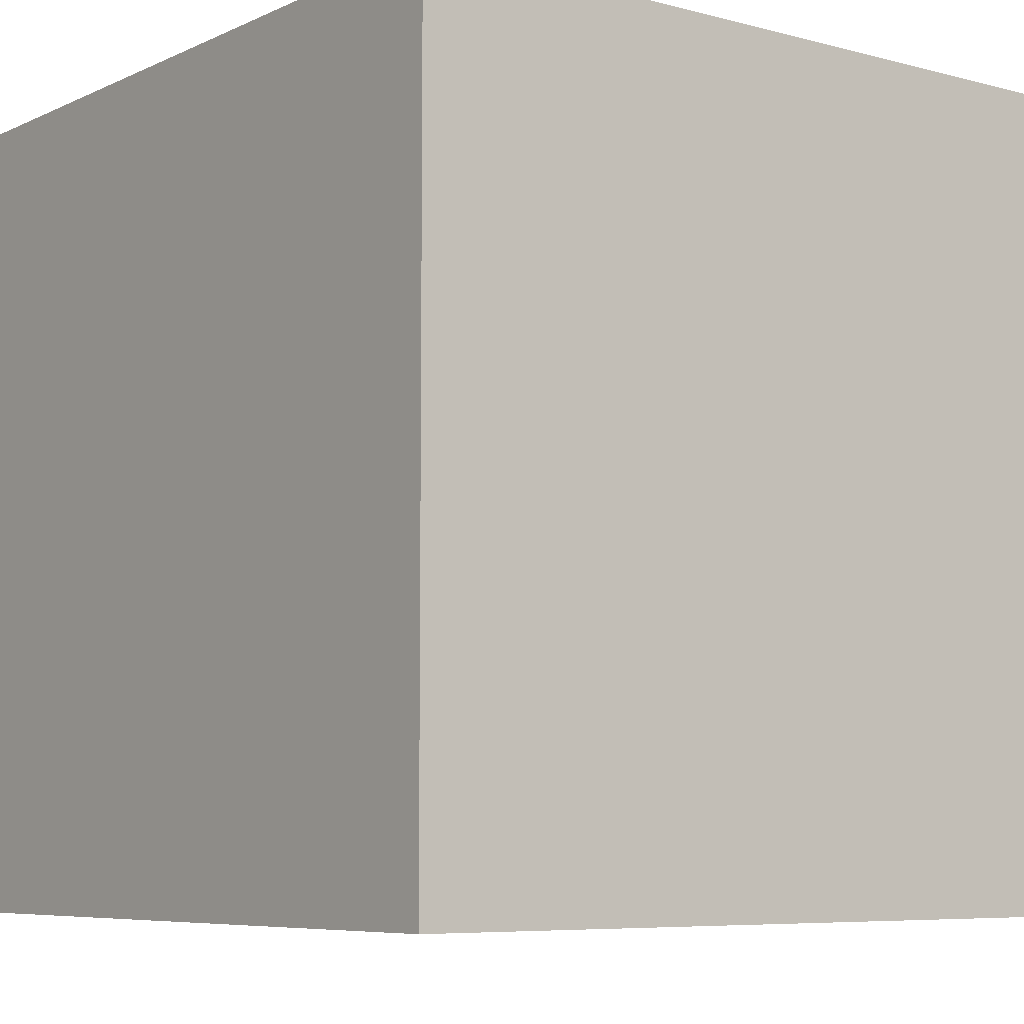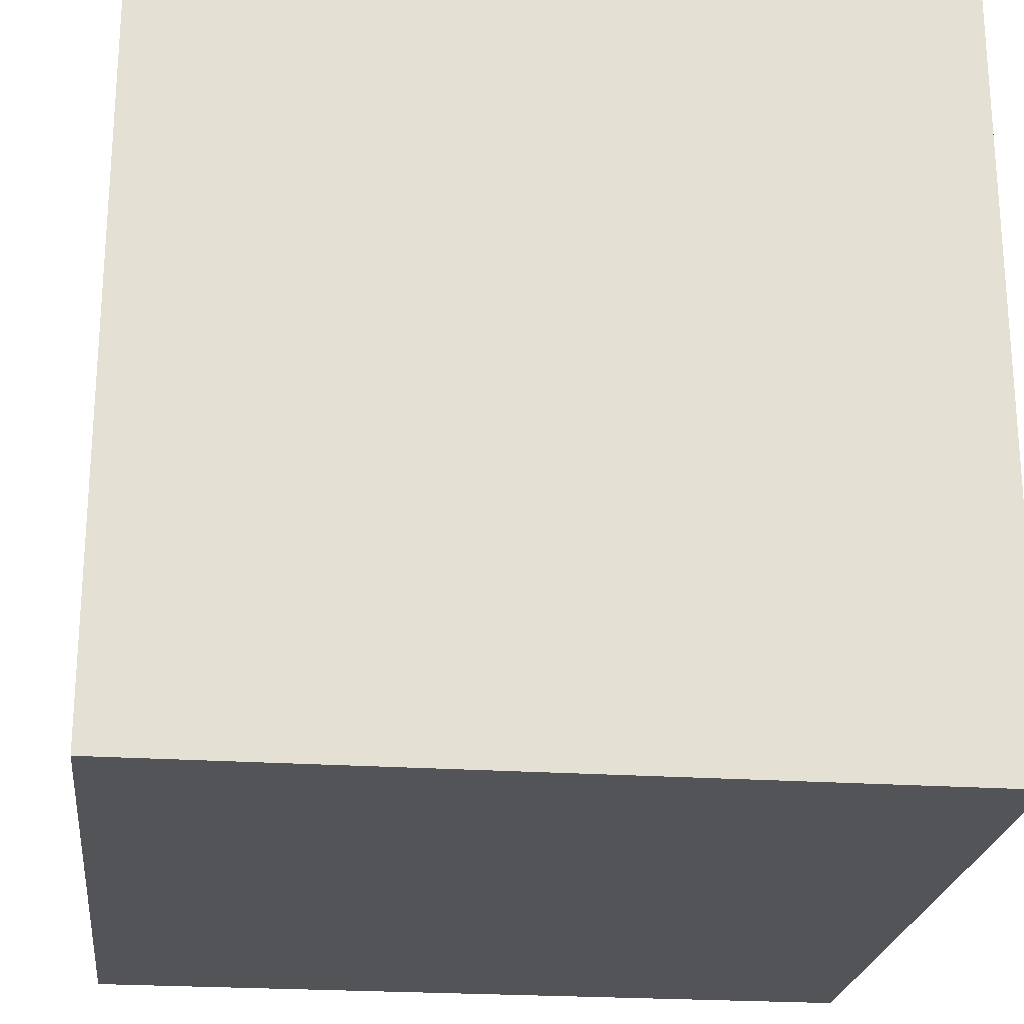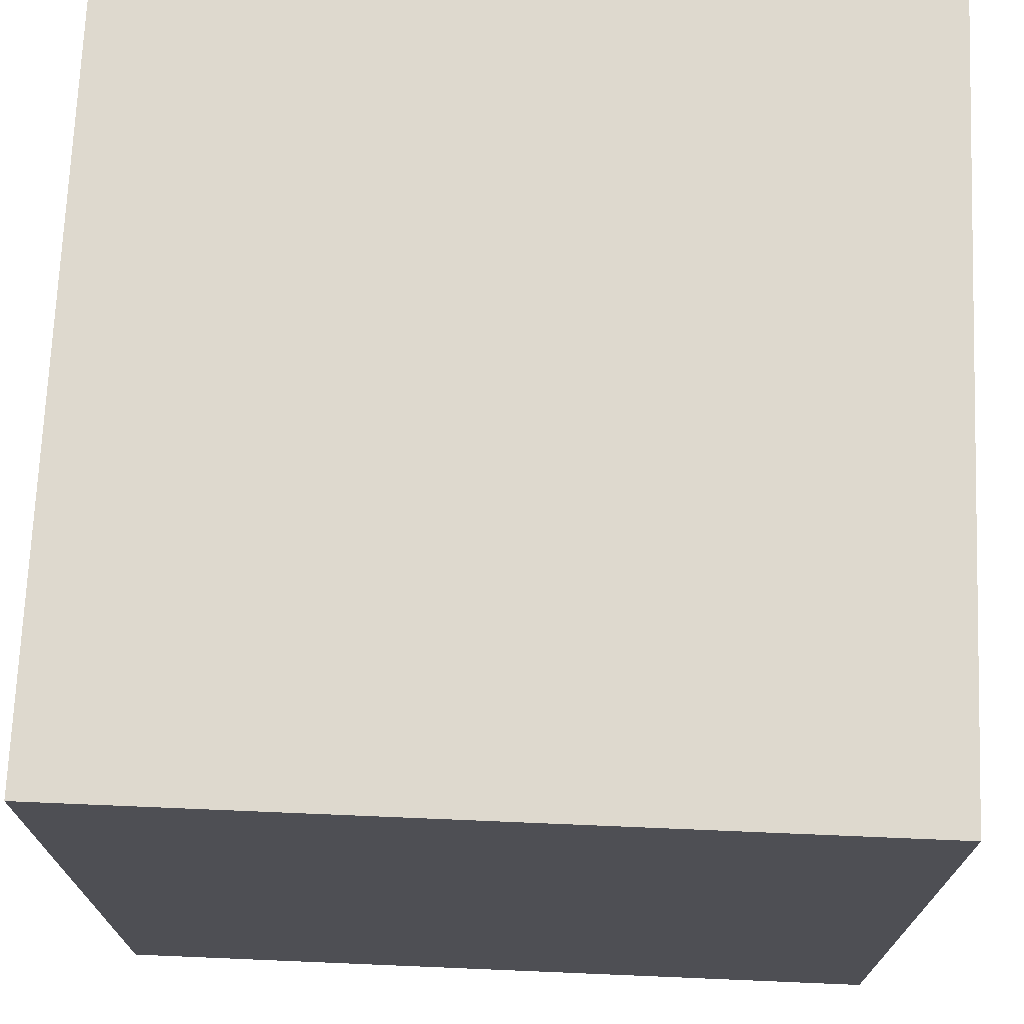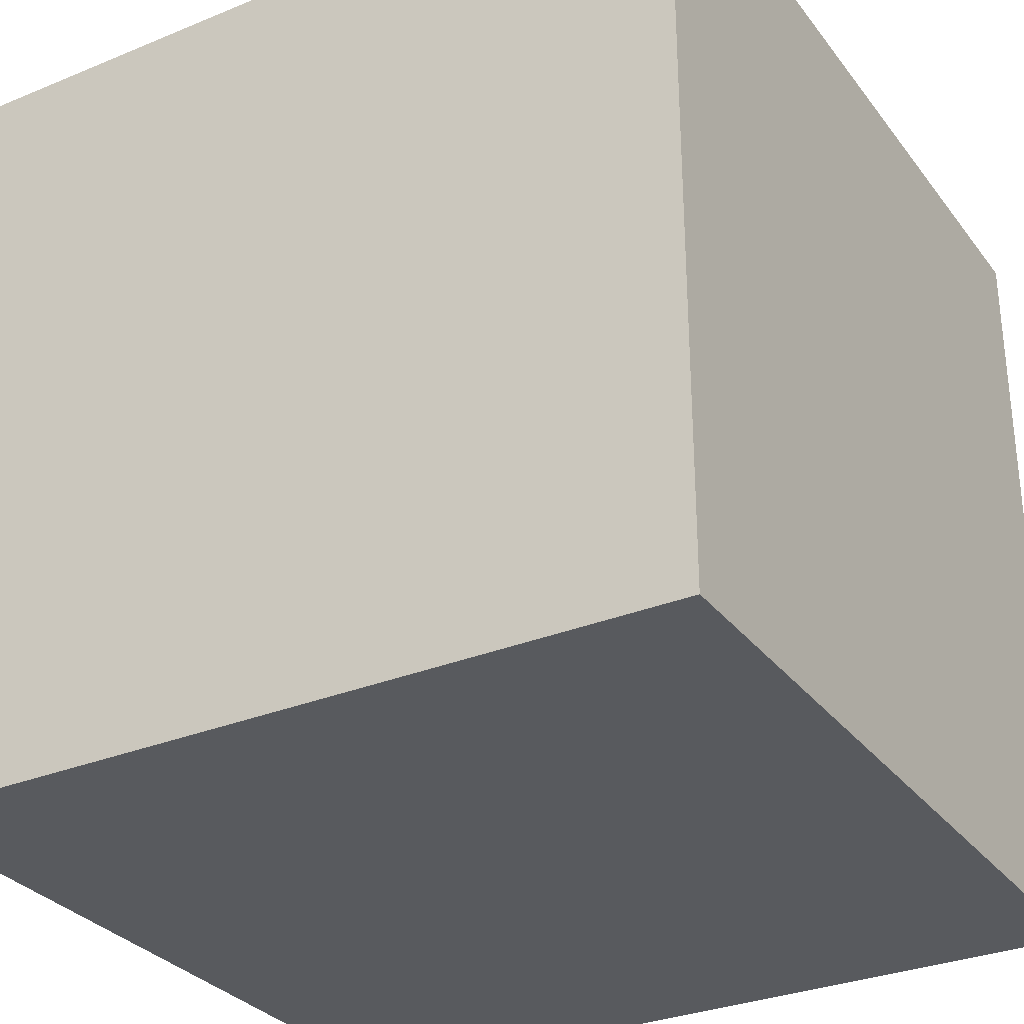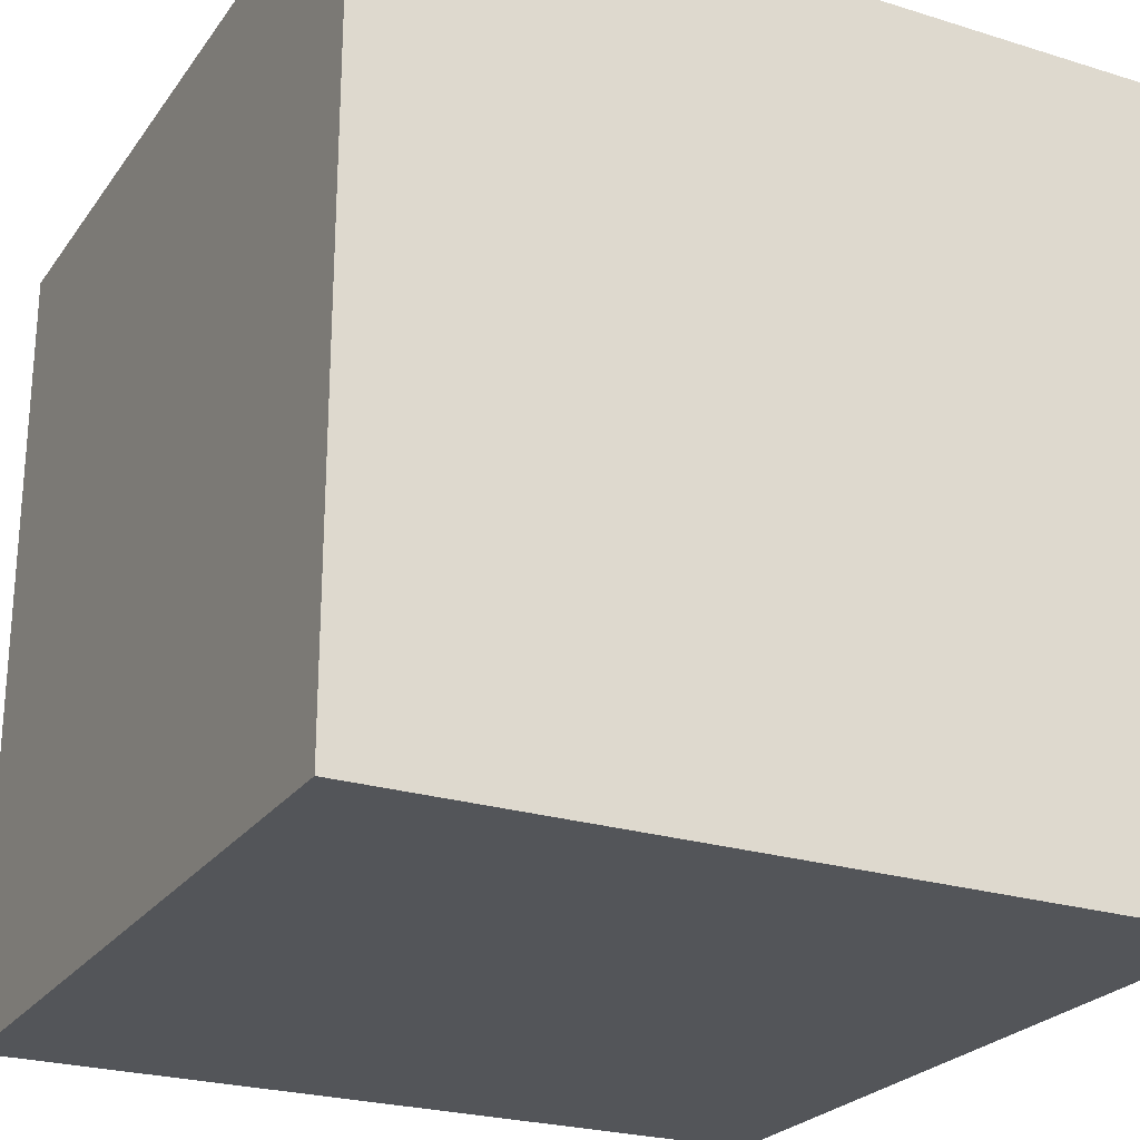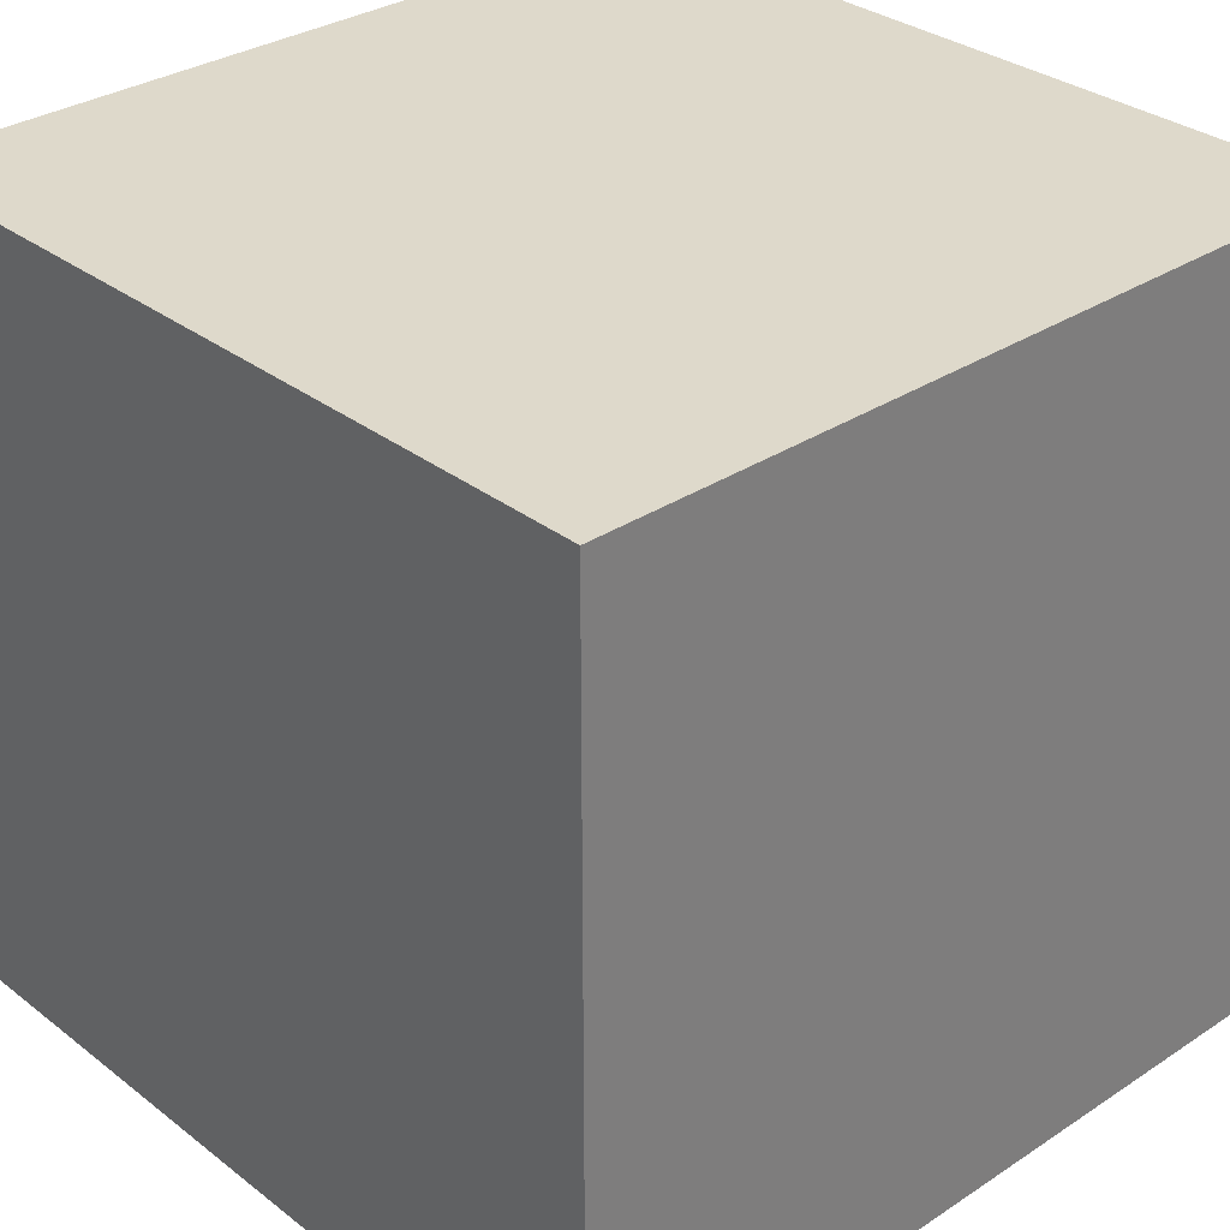
<metadata>
{"format":"obj","ext":"obj","renderer":"f3d","projection":"perspective","resolution":1024,"background":"white","views":[{"elev":-6.9,"azim":-127.6,"up":"+Z"},{"elev":-23.1,"azim":-6.6,"up":"+Y"},{"elev":71.6,"azim":92.4,"up":"+Y"},{"elev":-30.9,"azim":30.5,"up":"+Y"},{"elev":-24.5,"azim":-117.0,"up":"+Z"},{"elev":31.7,"azim":-132.8,"up":"+Y"}]}
</metadata>
<code>
o Cube
v 1 -1 -1.12
v 1 -1 0.88
v -1 -1 0.88
v -1 -1 -1.12
v 1 1 -1.12
v 1 1 0.88
v -1 1 0.88
v -1 1 -1.12
f 2 4 1
f 8 6 5
f 5 2 1
f 6 3 2
f 7 4 3
f 1 8 5
f 2 3 4
f 8 7 6
f 5 6 2
f 6 7 3
f 7 8 4
f 1 4 8

</code>
